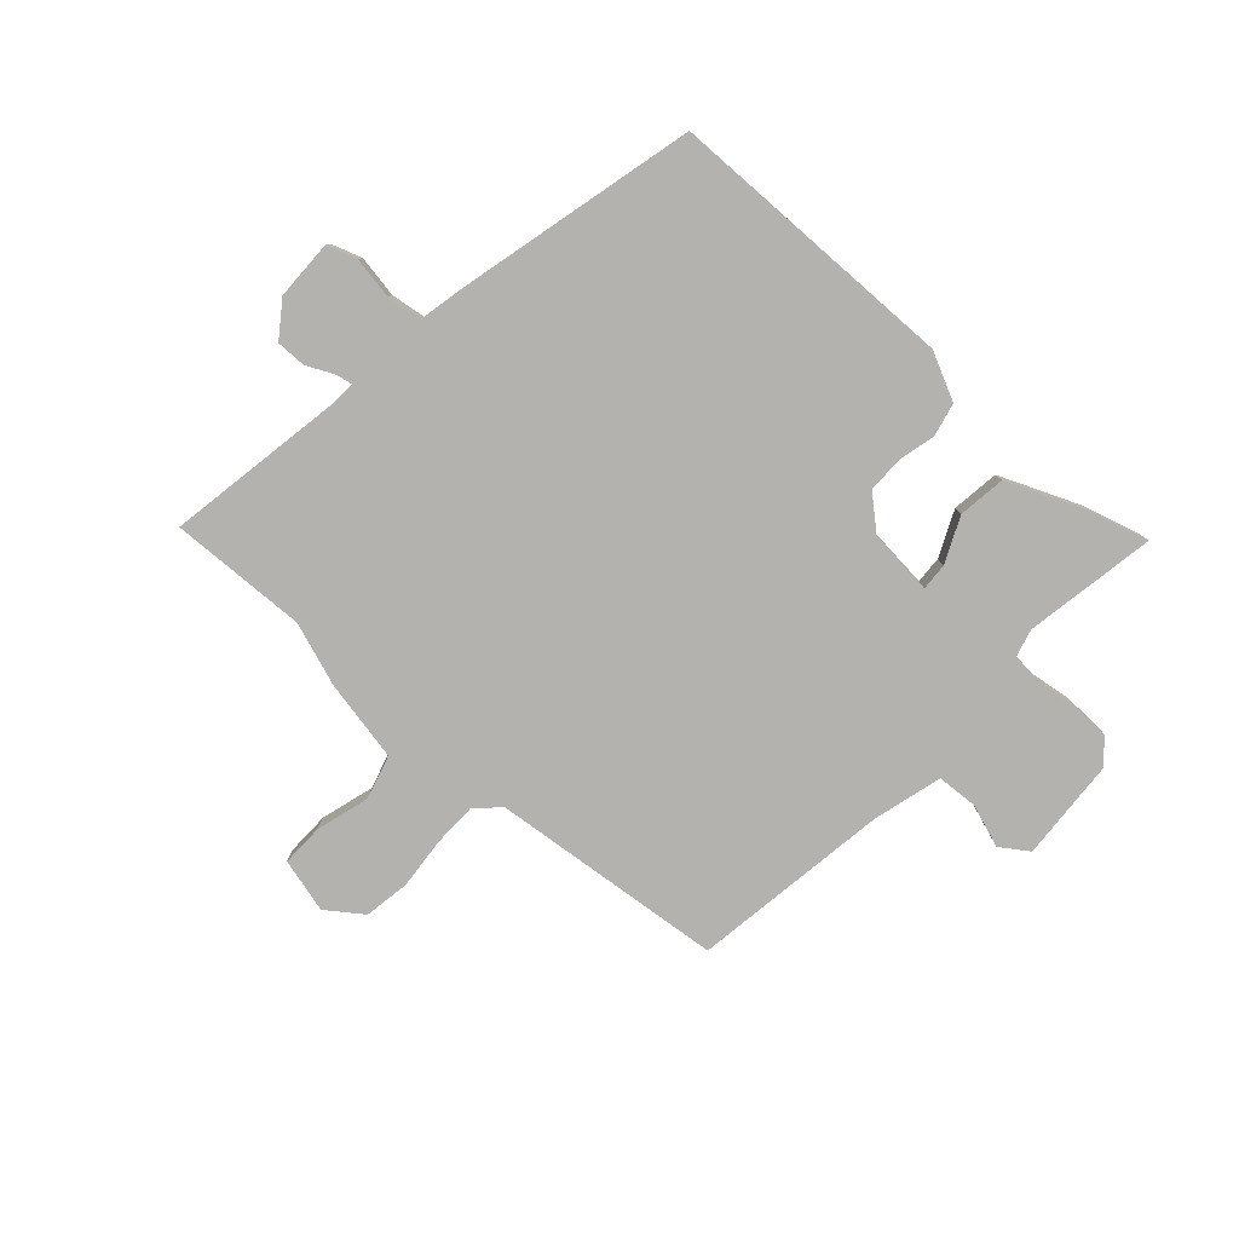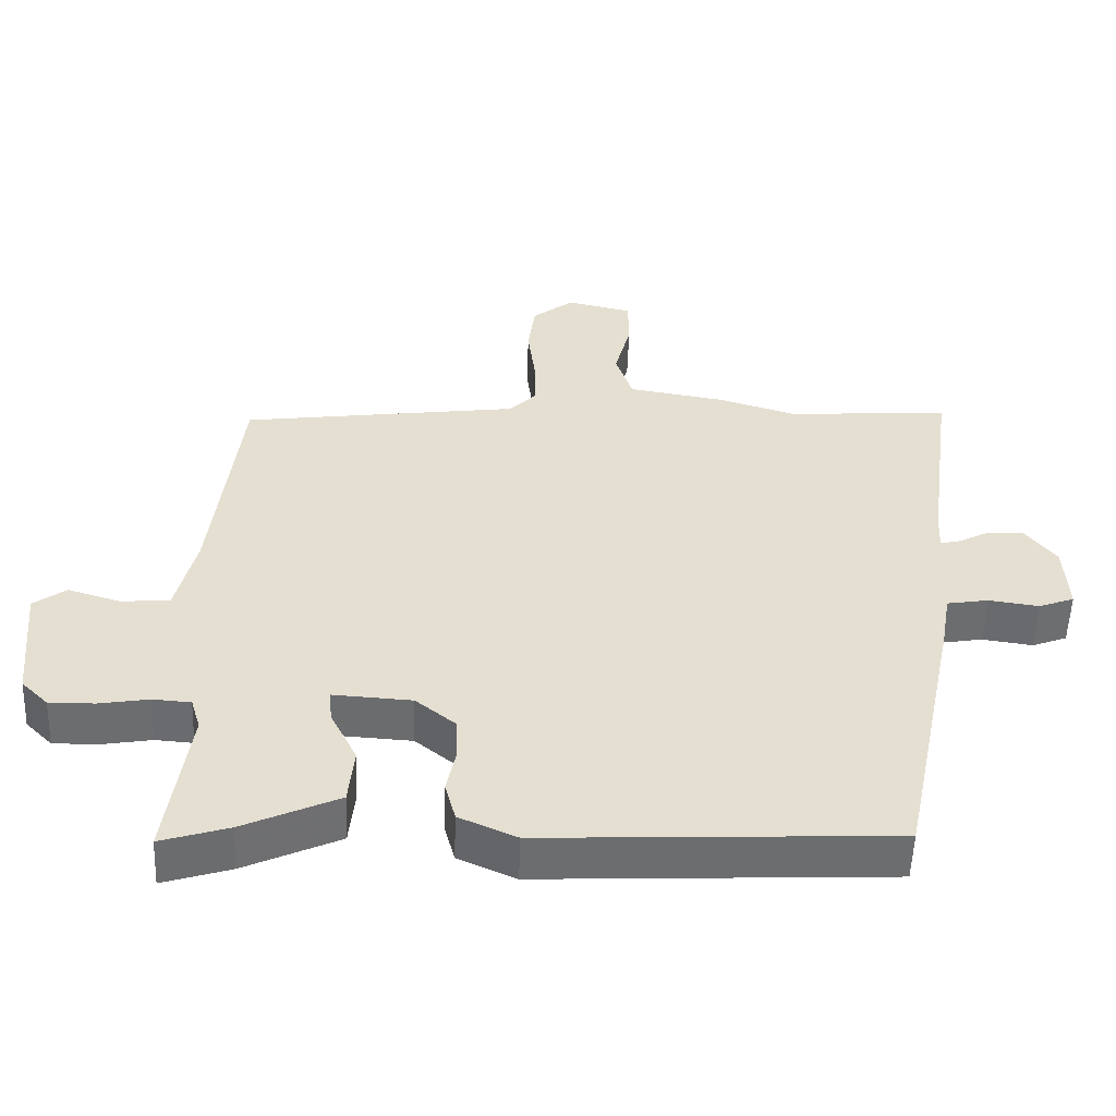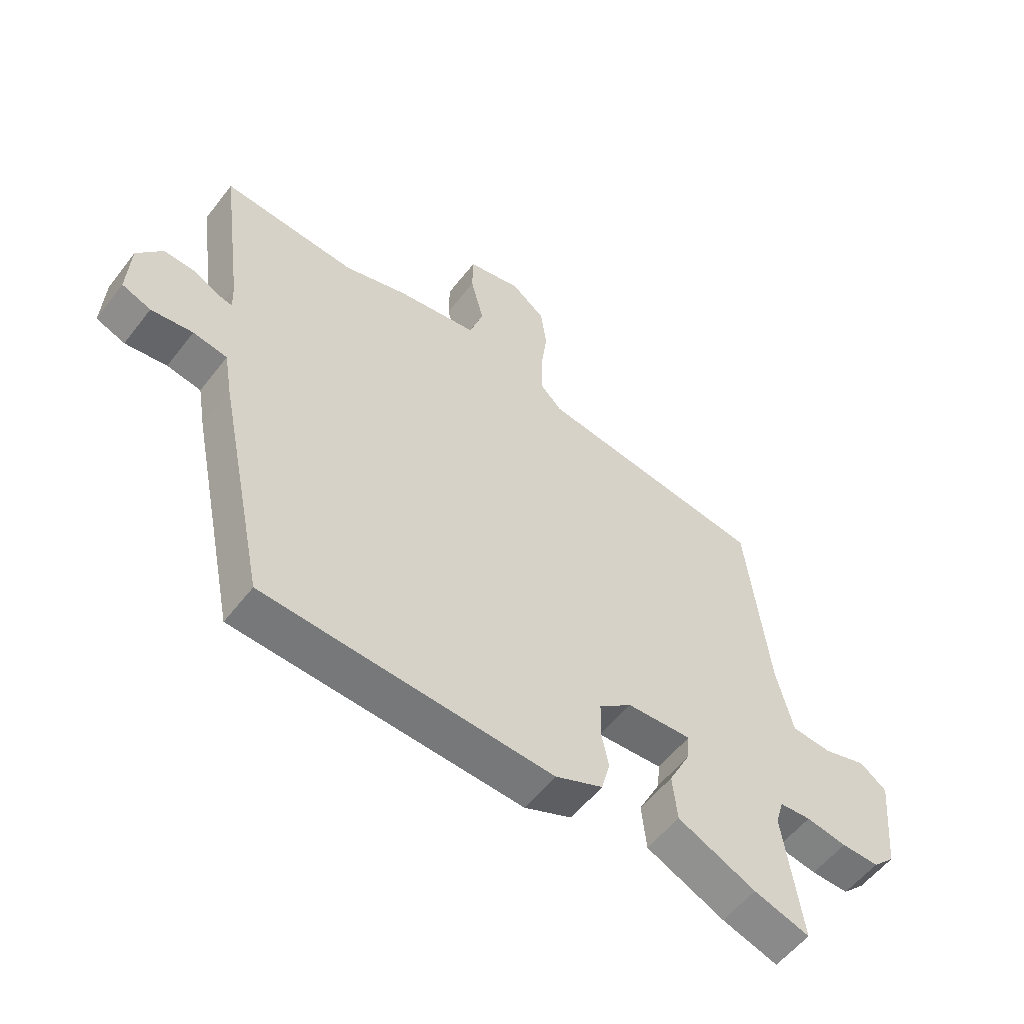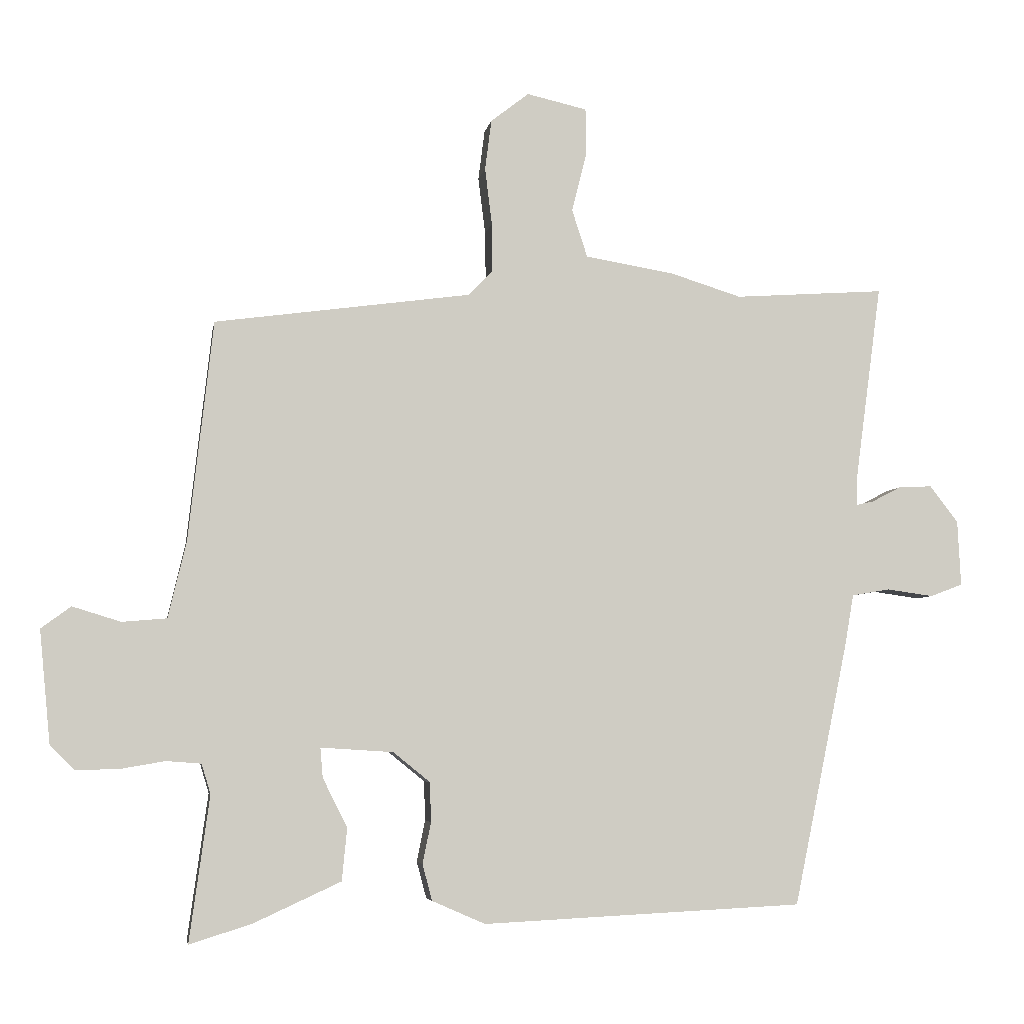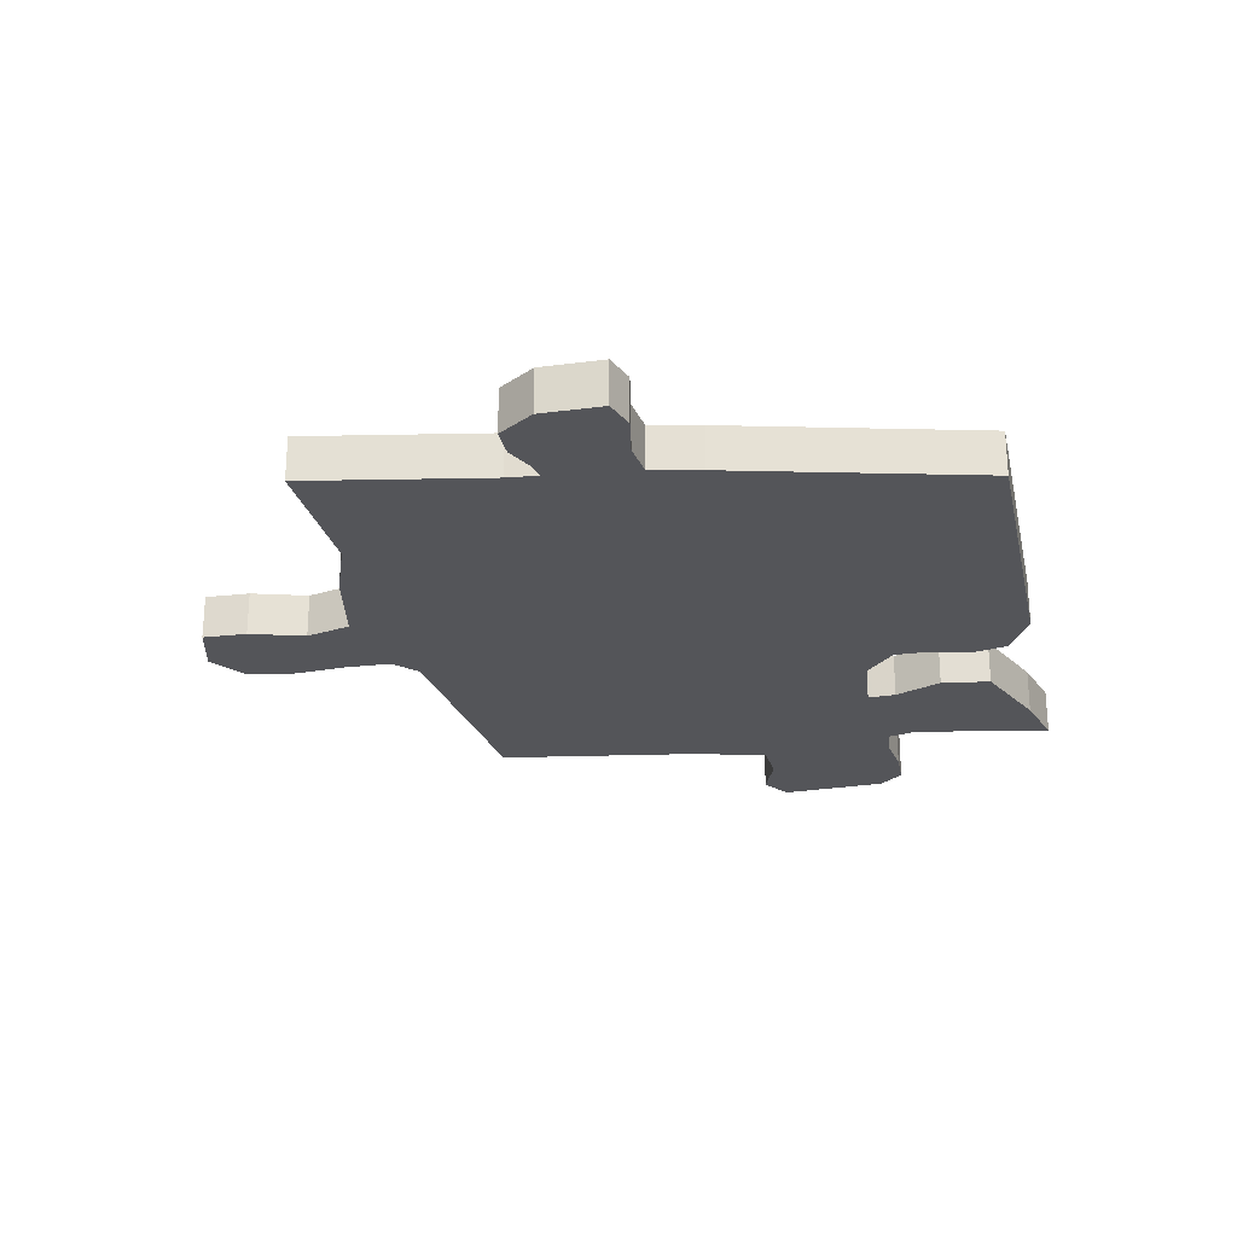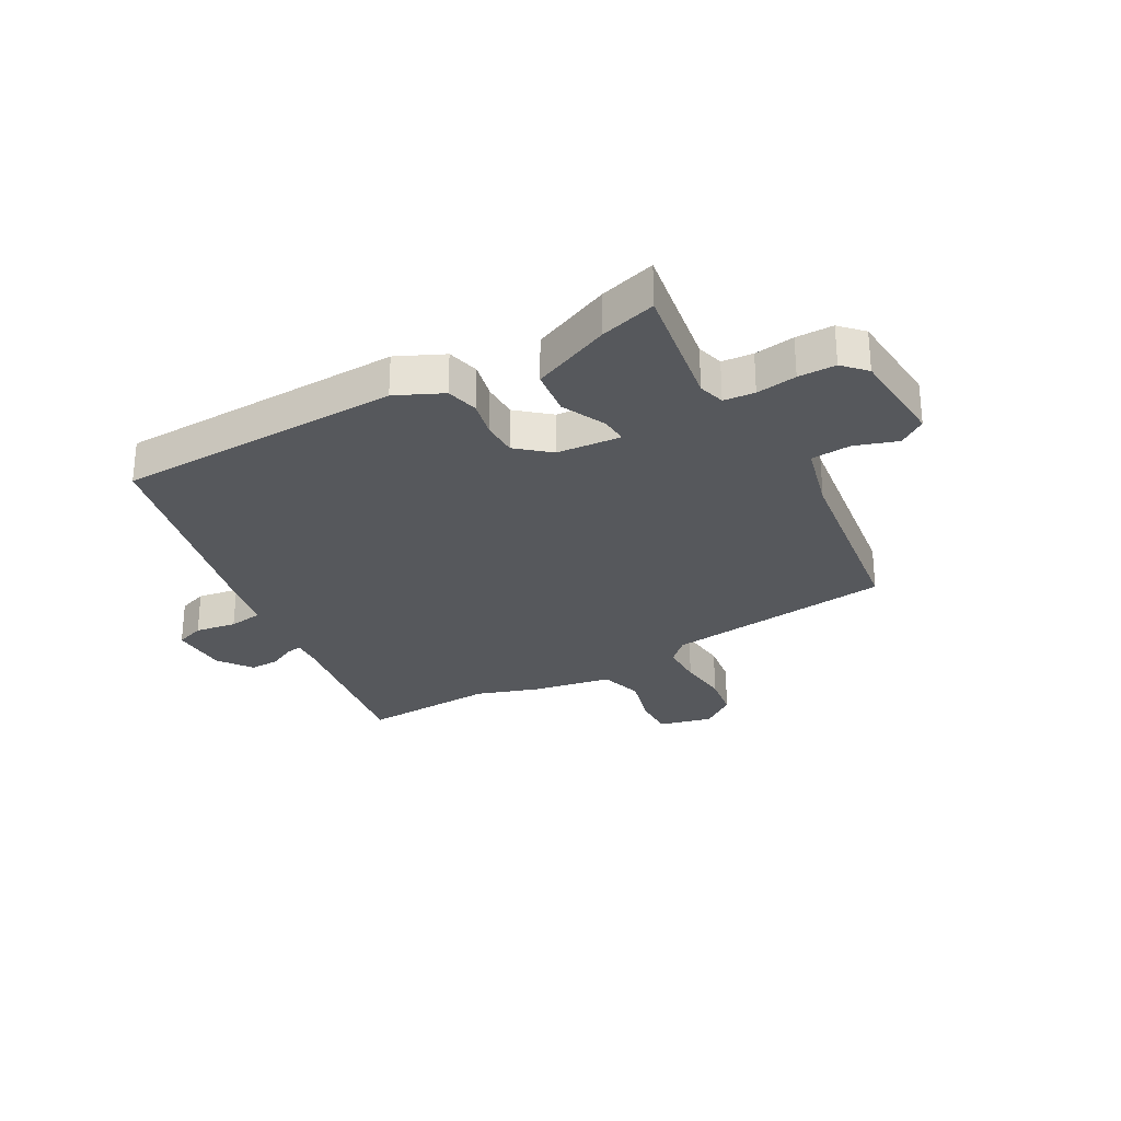
<metadata>
{"format":"obj","ext":"obj","renderer":"f3d","projection":"perspective","resolution":1024,"background":"white","views":[{"elev":-79.8,"azim":136.0,"up":"+Y"},{"elev":-53.8,"azim":-2.1,"up":"+Z"},{"elev":-55.9,"azim":142.8,"up":"+Z"},{"elev":-5.2,"azim":-9.5,"up":"+Z"},{"elev":-24.7,"azim":99.5,"up":"+Y"},{"elev":-28.2,"azim":-152.1,"up":"+Y"}]}
</metadata>
<code>
v 0.419 0.07 -0.475
v -0.077 0.07 -0.499
v -0.159 0.07 -0.463
v -0.174 0.07 -0.407
v -0.161 0.07 -0.343
v -0.163 0.07 -0.282
v -0.22 0.07 -0.236
v -0.332 0.07 -0.229
v -0.328 0.07 -0.275
v -0.29 0.07 -0.351
v -0.298 0.07 -0.432
v -0.433 0.07 -0.494
v -0.529 0.07 -0.524
v -0.498 0.07 -0.299
v -0.512 0.07 -0.253
v -0.566 0.07 -0.249
v -0.636 0.07 -0.261
v -0.701 0.07 -0.262
v -0.739 0.07 -0.224
v -0.756 0.07 -0.05
v -0.71 0.07 -0.016
v -0.635 0.07 -0.039
v -0.566 0.07 -0.033
v -0.538 0.07 0.086
v -0.5 0.07 0.425
v -0.104 0.07 0.479
v -0.066 0.07 0.518
v -0.067 0.07 0.593
v -0.078 0.07 0.681
v -0.068 0.07 0.759
v -0.009 0.07 0.805
v 0.084 0.07 0.784
v 0.085 0.07 0.711
v 0.062 0.07 0.62
v 0.086 0.07 0.546
v 0.225 0.07 0.523
v 0.334 0.07 0.489
v 0.567 0.07 0.505
v 0.527 0.07 0.207
v 0.525 0.07 0.157
v 0.552 0.07 0.163
v 0.598 0.07 0.187
v 0.649 0.07 0.189
v 0.693 0.07 0.132
v 0.698 0.07 0.031
v 0.648 0.07 0.012
v 0.576 0.07 0.022
v 0.517 0.07 0.012
v 0.503 0.07 -0.069
v 0.419 0 -0.475
v -0.077 0 -0.499
v -0.159 0 -0.463
v -0.174 0 -0.407
v -0.161 0 -0.343
v -0.163 0 -0.282
v -0.22 0 -0.236
v -0.332 0 -0.229
v -0.328 0 -0.275
v -0.29 0 -0.351
v -0.298 0 -0.432
v -0.433 0 -0.494
v -0.529 0 -0.524
v -0.498 0 -0.299
v -0.512 0 -0.253
v -0.566 0 -0.249
v -0.636 0 -0.261
v -0.701 0 -0.262
v -0.739 0 -0.224
v -0.756 0 -0.05
v -0.71 0 -0.016
v -0.635 0 -0.039
v -0.566 0 -0.033
v -0.538 0 0.086
v -0.5 0 0.425
v -0.104 0 0.479
v -0.066 0 0.518
v -0.067 0 0.593
v -0.078 0 0.681
v -0.068 0 0.759
v -0.009 0 0.805
v 0.084 0 0.784
v 0.085 0 0.711
v 0.062 0 0.62
v 0.086 0 0.546
v 0.225 0 0.523
v 0.334 0 0.489
v 0.567 0 0.505
v 0.527 0 0.207
v 0.525 0 0.157
v 0.552 0 0.163
v 0.598 0 0.187
v 0.649 0 0.189
v 0.693 0 0.132
v 0.698 0 0.031
v 0.648 0 0.012
v 0.576 0 0.022
v 0.517 0 0.012
v 0.503 0 -0.069
f 3 4 5
f 2 3 5
f 1 2 5
f 49 1 5
f 48 49 5
f 45 46 47
f 44 45 47
f 43 44 47
f 42 43 47
f 41 42 47
f 40 41 47 48
f 48 5 6
f 40 48 6
f 39 40 6
f 39 6 7
f 38 39 7
f 37 38 7
f 37 7 8
f 36 37 8
f 35 36 8
f 32 33 34
f 31 32 34
f 30 31 34
f 29 30 34
f 28 29 34
f 27 28 34 35
f 26 27 35 8
f 24 25 26 8
f 20 21 22
f 19 20 22
f 18 19 22
f 17 18 22
f 16 17 22
f 15 16 22 23
f 24 8 9
f 23 24 9
f 15 23 9
f 14 15 9
f 12 13 14
f 11 12 14
f 10 11 14
f 9 10 14
f 54 53 52
f 54 52 51
f 54 51 50
f 54 50 98
f 54 98 97
f 96 95 94
f 96 94 93
f 96 93 92
f 96 92 91
f 96 91 90
f 97 96 90 89
f 55 54 97
f 55 97 89
f 55 89 88
f 56 55 88
f 56 88 87
f 56 87 86
f 57 56 86
f 57 86 85
f 57 85 84
f 83 82 81
f 83 81 80
f 83 80 79
f 83 79 78
f 83 78 77
f 84 83 77 76
f 57 84 76 75
f 57 75 74 73
f 71 70 69
f 71 69 68
f 71 68 67
f 71 67 66
f 71 66 65
f 72 71 65 64
f 58 57 73
f 58 73 72
f 58 72 64
f 58 64 63
f 63 62 61
f 63 61 60
f 63 60 59
f 63 59 58
f 1 50 51 2
f 2 51 52 3
f 3 52 53 4
f 4 53 54 5
f 5 54 55 6
f 6 55 56 7
f 7 56 57 8
f 8 57 58 9
f 9 58 59 10
f 10 59 60 11
f 11 60 61 12
f 12 61 62 13
f 13 62 63 14
f 14 63 64 15
f 15 64 65 16
f 16 65 66 17
f 17 66 67 18
f 18 67 68 19
f 19 68 69 20
f 20 69 70 21
f 21 70 71 22
f 22 71 72 23
f 23 72 73 24
f 24 73 74 25
f 25 74 75 26
f 26 75 76 27
f 27 76 77 28
f 28 77 78 29
f 29 78 79 30
f 30 79 80 31
f 31 80 81 32
f 32 81 82 33
f 33 82 83 34
f 34 83 84 35
f 35 84 85 36
f 36 85 86 37
f 37 86 87 38
f 38 87 88 39
f 39 88 89 40
f 40 89 90 41
f 41 90 91 42
f 42 91 92 43
f 43 92 93 44
f 44 93 94 45
f 45 94 95 46
f 46 95 96 47
f 47 96 97 48
f 48 97 98 49
f 49 98 50 1

</code>
